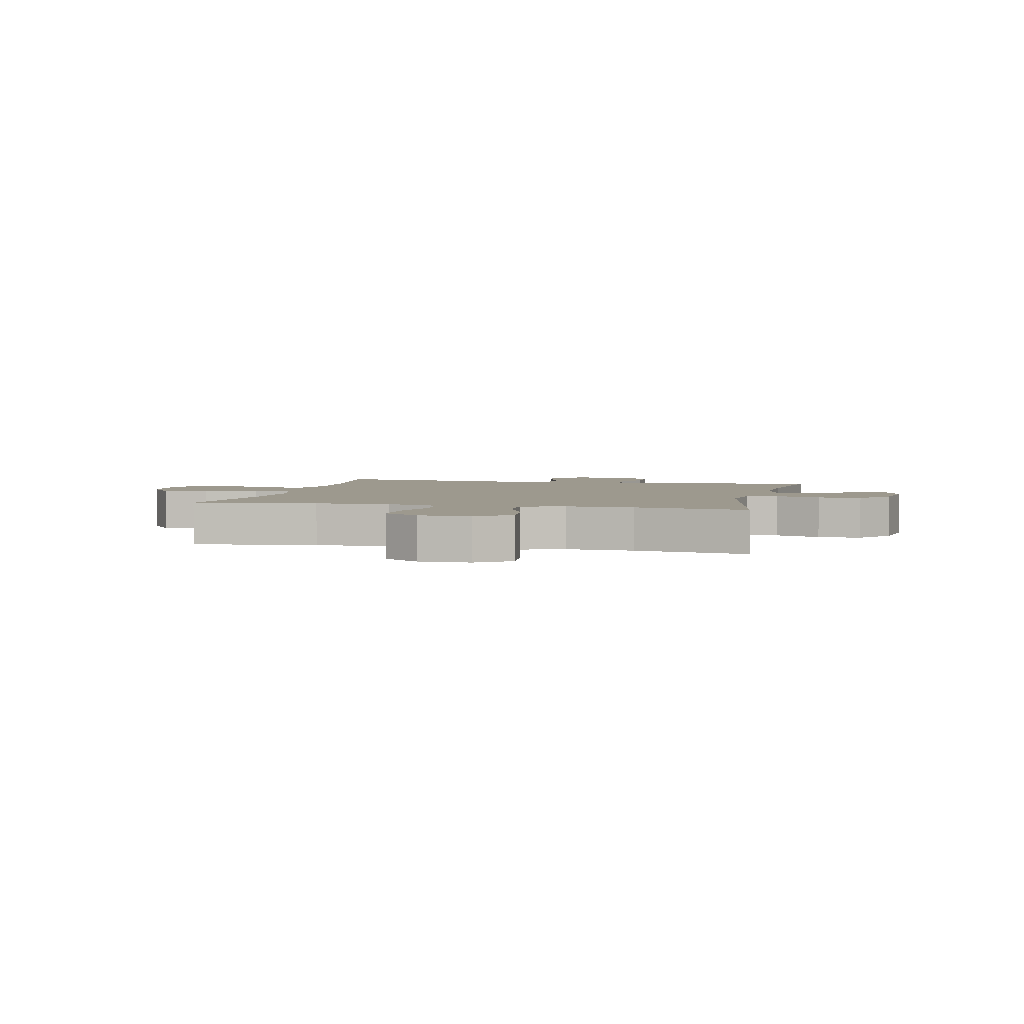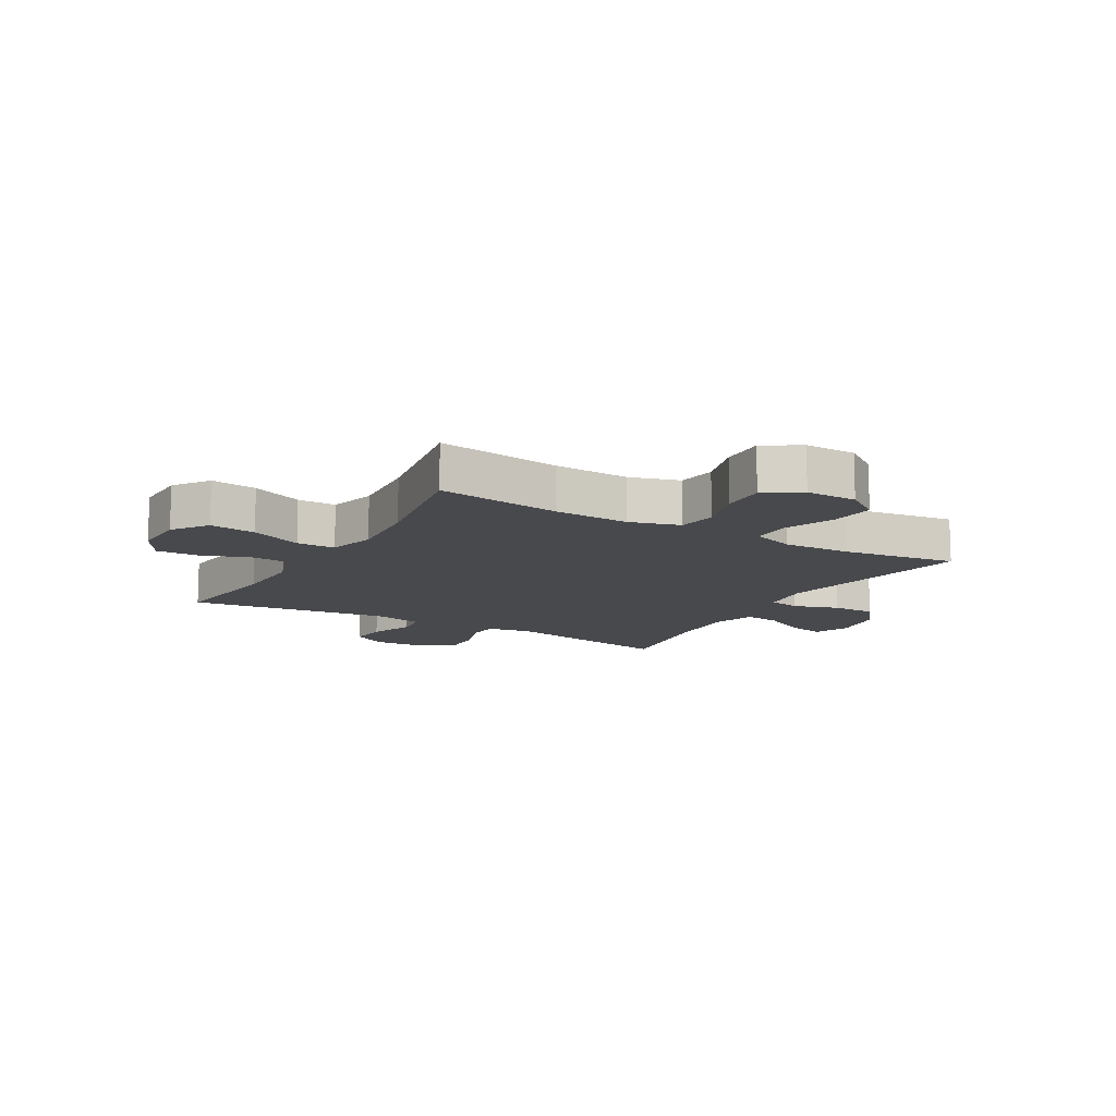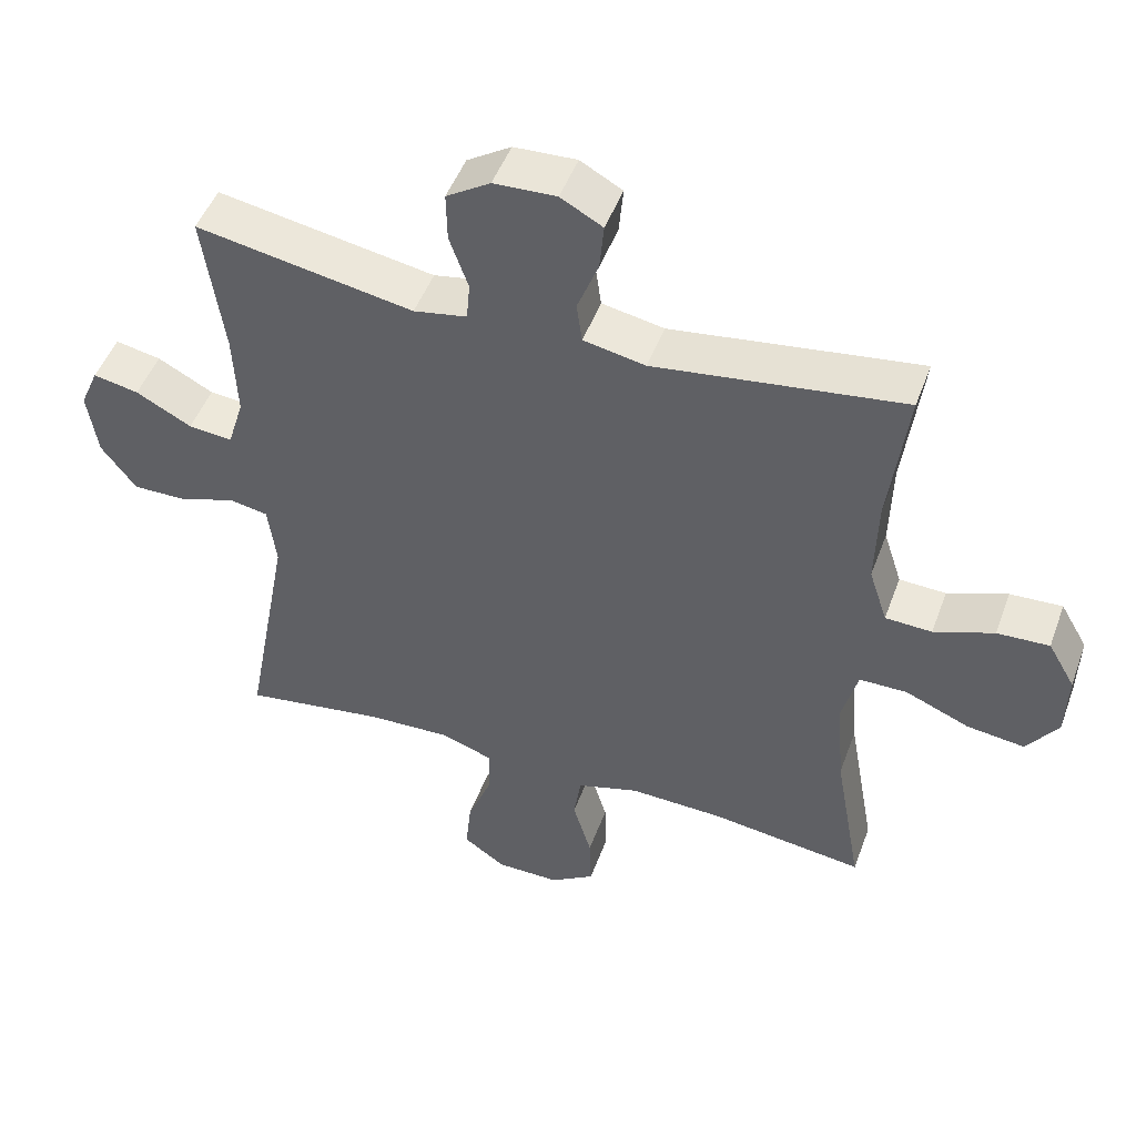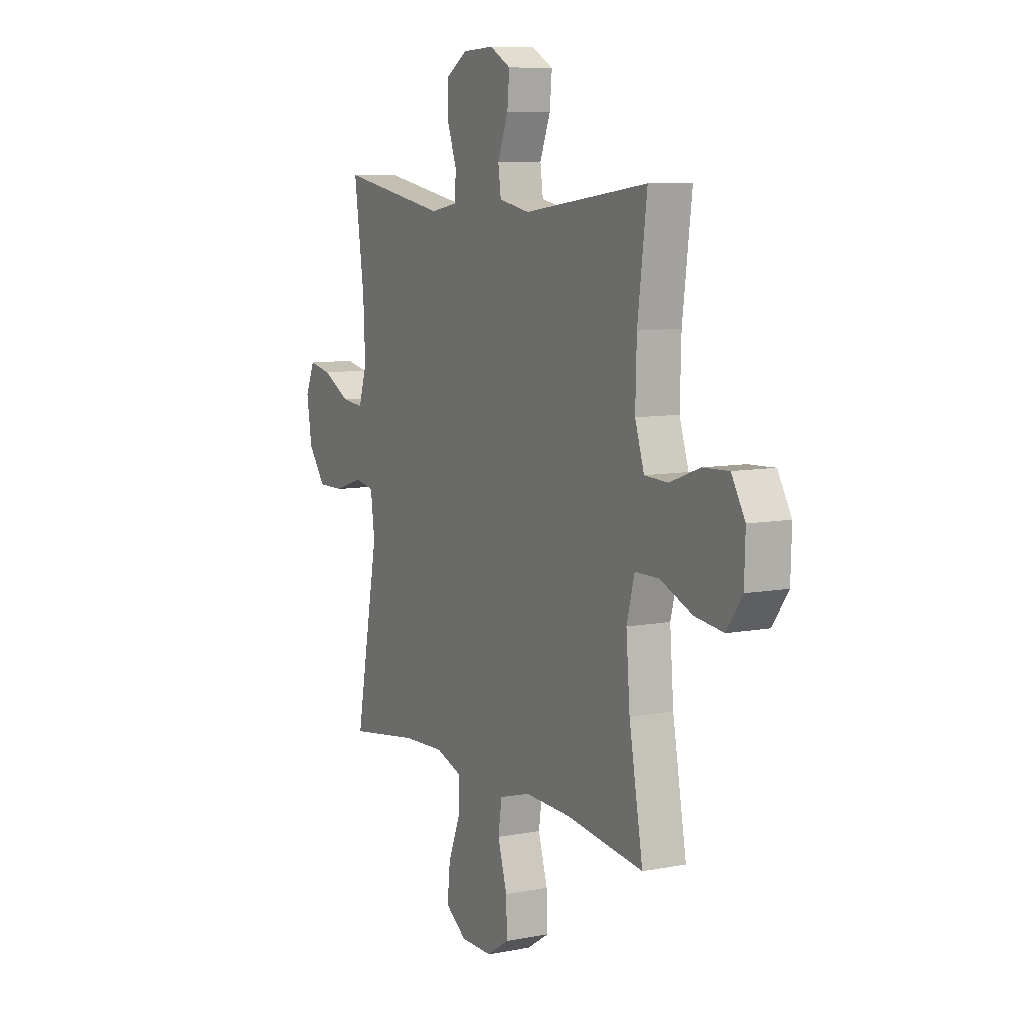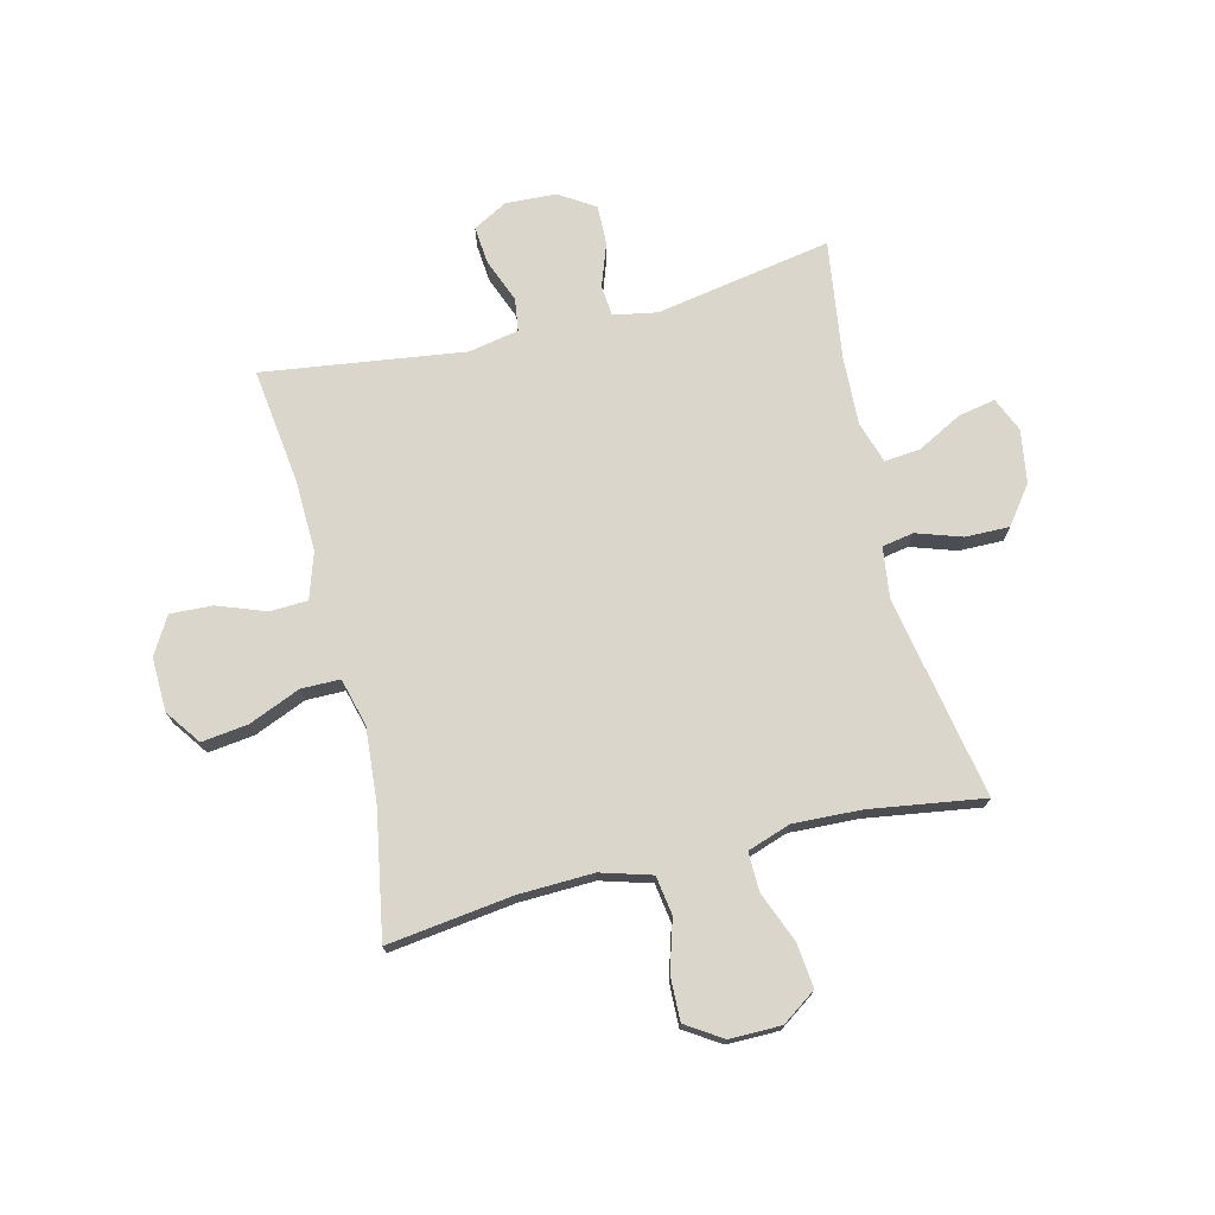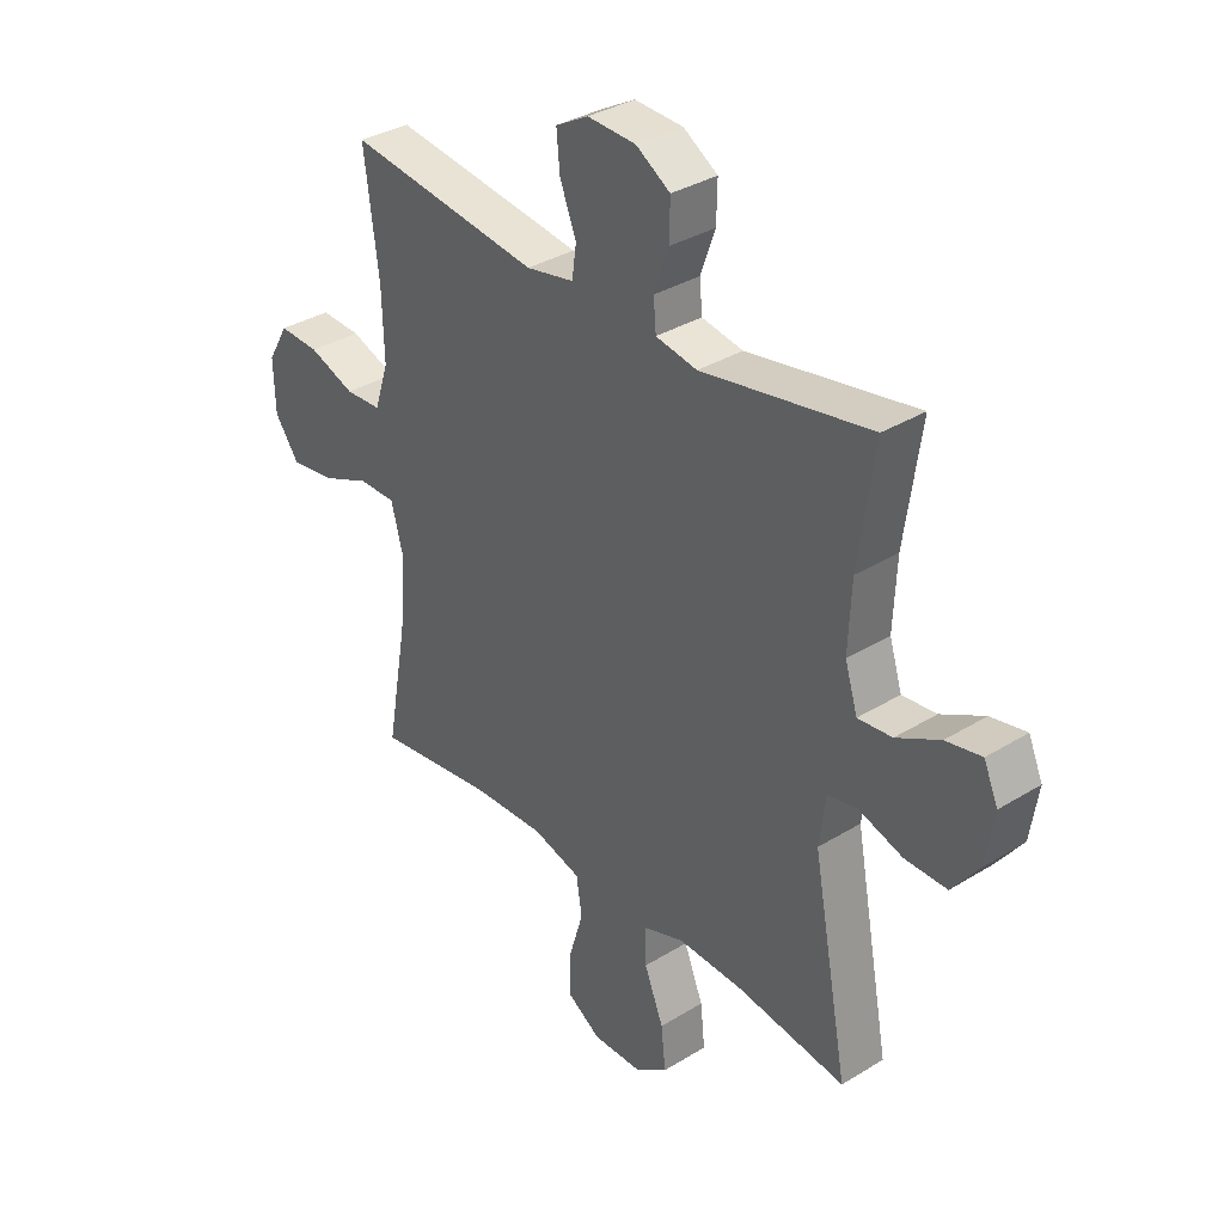
<metadata>
{"format":"obj","ext":"obj","renderer":"f3d","projection":"perspective","resolution":1024,"background":"white","views":[{"elev":3.4,"azim":-167.1,"up":"+Y"},{"elev":-12.5,"azim":149.8,"up":"+Y"},{"elev":48.4,"azim":19.8,"up":"+Z"},{"elev":8.4,"azim":62.2,"up":"+Z"},{"elev":73.6,"azim":166.2,"up":"+Y"},{"elev":34.2,"azim":-129.8,"up":"+Z"}]}
</metadata>
<code>
o path4554
v -0.4772 0.0375 0.2997
v -0.4716 0.0375 0.1768
v -0.4952 0.0375 0.1011
v -0.5587 0.0375 0.1073
v -0.6392 0.0375 0.1497
v -0.7053 0.0375 0.1627
v -0.7317 0.0375 0.1017
v -0.7171 0.0375 0.006958
v -0.6666 0.0375 -0.0602
v -0.5886 0.0375 -0.05915
v -0.5075 0.0375 -0.03225
v -0.4513 0.0375 -0.04258
v -0.4395 0.0375 -0.1334
v -0.5067 0.0375 -0.4934
v -0.3028 0.0375 -0.4628
v -0.1818 0.0375 -0.4576
v -0.1051 0.0375 -0.4837
v -0.1063 0.0375 -0.5529
v -0.1421 0.0375 -0.6427
v -0.1505 0.0375 -0.7219
v -0.08945 0.0375 -0.7643
v 0.002548 0.0375 -0.7648
v 0.06671 0.0375 -0.7233
v 0.06441 0.0375 -0.6449
v 0.0375 0.0375 -0.5556
v 0.04793 0.0375 -0.4864
v 0.1381 0.0375 -0.4598
v 0.2724 0.0375 -0.4642
v 0.495 0.0375 -0.4934
v 0.4551 0.0375 -0.2695
v 0.4444 0.0375 -0.1363
v 0.4669 0.0375 -0.05122
v 0.5361 0.0375 -0.05091
v 0.6285 0.0375 -0.08934
v 0.7109 0.0375 -0.09978
v 0.756 0.0375 -0.03693
v 0.7588 0.0375 0.05873
v 0.7199 0.0375 0.1253
v 0.6447 0.0375 0.1217
v 0.5585 0.0375 0.08999
v 0.4912 0.0375 0.09287
v 0.4648 0.0375 0.1738
v 0.4682 0.0375 0.2989
v 0.495 0.0375 0.5085
v 0.1363 0.0375 0.4596
v 0.04686 0.0375 0.4769
v 0.03876 0.0375 0.535
v 0.06916 0.0375 0.6126
v 0.0754 0.0375 0.6803
v 0.01474 0.0375 0.7138
v -0.0758 0.0375 0.7095
v -0.1393 0.0375 0.6693
v -0.1379 0.0375 0.599
v -0.1105 0.0375 0.5223
v -0.1153 0.0375 0.467
v -0.1924 0.0375 0.4528
v -0.5067 0.0375 0.5085
v -0.4772 -0.0375 0.2997
v -0.4716 -0.0375 0.1768
v -0.4952 -0.0375 0.1011
v -0.5587 -0.0375 0.1073
v -0.6392 -0.0375 0.1497
v -0.7053 -0.0375 0.1627
v -0.7317 -0.0375 0.1017
v -0.7171 -0.0375 0.006958
v -0.6666 -0.0375 -0.0602
v -0.5886 -0.0375 -0.05915
v -0.5075 -0.0375 -0.03225
v -0.4513 -0.0375 -0.04258
v -0.4395 -0.0375 -0.1334
v -0.5067 -0.0375 -0.4934
v -0.3028 -0.0375 -0.4628
v -0.1818 -0.0375 -0.4576
v -0.1051 -0.0375 -0.4837
v -0.1063 -0.0375 -0.5529
v -0.1421 -0.0375 -0.6427
v -0.1505 -0.0375 -0.7219
v -0.08945 -0.0375 -0.7643
v 0.002548 -0.0375 -0.7648
v 0.06671 -0.0375 -0.7233
v 0.06441 -0.0375 -0.6449
v 0.0375 -0.0375 -0.5556
v 0.04793 -0.0375 -0.4864
v 0.1381 -0.0375 -0.4598
v 0.2724 -0.0375 -0.4642
v 0.495 -0.0375 -0.4934
v 0.4551 -0.0375 -0.2695
v 0.4444 -0.0375 -0.1363
v 0.4669 -0.0375 -0.05122
v 0.5361 -0.0375 -0.05091
v 0.6285 -0.0375 -0.08934
v 0.7109 -0.0375 -0.09978
v 0.756 -0.0375 -0.03693
v 0.7588 -0.0375 0.05873
v 0.7199 -0.0375 0.1253
v 0.6447 -0.0375 0.1217
v 0.5585 -0.0375 0.08999
v 0.4912 -0.0375 0.09287
v 0.4648 -0.0375 0.1738
v 0.4682 -0.0375 0.2989
v 0.495 -0.0375 0.5085
v 0.1363 -0.0375 0.4596
v 0.04686 -0.0375 0.4769
v 0.03876 -0.0375 0.535
v 0.06916 -0.0375 0.6126
v 0.0754 -0.0375 0.6803
v 0.01474 -0.0375 0.7138
v -0.0758 -0.0375 0.7095
v -0.1393 -0.0375 0.6693
v -0.1379 -0.0375 0.599
v -0.1105 -0.0375 0.5223
v -0.1153 -0.0375 0.467
v -0.1924 -0.0375 0.4528
v -0.5067 -0.0375 0.5085
v -0.7053 0.0375 0.1627
v -0.7053 0.0375 0.1627
v -0.7317 0.0375 0.1017
v -0.7171 0.0375 0.006958
v -0.6666 0.0375 -0.0602
v -0.6392 0.0375 0.1497
v -0.5886 0.0375 -0.05915
v -0.5587 0.0375 0.1073
v -0.5075 0.0375 -0.03225
v -0.4952 0.0375 0.1011
v -0.4952 0.0375 0.1011
v -0.4513 0.0375 -0.04258
v -0.4513 0.0375 -0.04258
v -0.4716 0.0375 0.1768
v -0.5067 0.0375 0.5085
v -0.5067 0.0375 0.5085
v -0.4772 0.0375 0.2997
v -0.4395 0.0375 -0.1334
v -0.5067 0.0375 -0.4934
v -0.5067 0.0375 -0.4934
v -0.3028 0.0375 -0.4628
v -0.1924 0.0375 0.4528
v -0.1818 0.0375 -0.4576
v -0.1153 0.0375 0.467
v -0.1153 0.0375 0.467
v -0.1051 0.0375 -0.4837
v -0.1051 0.0375 -0.4837
v -0.1421 0.0375 -0.6427
v -0.1505 0.0375 -0.7219
v -0.1505 0.0375 -0.7219
v -0.08945 0.0375 -0.7643
v -0.1063 0.0375 -0.5529
v -0.0758 0.0375 0.7095
v -0.1393 0.0375 0.6693
v -0.1379 0.0375 0.599
v -0.1105 0.0375 0.5223
v 0.002548 0.0375 -0.7648
v 0.01474 0.0375 0.7138
v 0.06671 0.0375 -0.7233
v 0.0754 0.0375 0.6803
v 0.0754 0.0375 0.6803
v 0.0375 0.0375 -0.5556
v 0.04793 0.0375 -0.4864
v 0.04793 0.0375 -0.4864
v 0.06441 0.0375 -0.6449
v 0.06916 0.0375 0.6126
v 0.03876 0.0375 0.535
v 0.04686 0.0375 0.4769
v 0.04686 0.0375 0.4769
v 0.1363 0.0375 0.4596
v 0.1381 0.0375 -0.4598
v 0.2724 0.0375 -0.4642
v 0.495 0.0375 0.5085
v 0.495 0.0375 0.5085
v 0.4682 0.0375 0.2989
v 0.4648 0.0375 0.1738
v 0.4444 0.0375 -0.1363
v 0.4669 0.0375 -0.05122
v 0.4669 0.0375 -0.05122
v 0.4551 0.0375 -0.2695
v 0.4912 0.0375 0.09287
v 0.4912 0.0375 0.09287
v 0.5361 0.0375 -0.05091
v 0.495 0.0375 -0.4934
v 0.495 0.0375 -0.4934
v 0.5585 0.0375 0.08999
v 0.6285 0.0375 -0.08934
v 0.6447 0.0375 0.1217
v 0.7109 0.0375 -0.09978
v 0.7109 0.0375 -0.09978
v 0.7199 0.0375 0.1253
v 0.7199 0.0375 0.1253
v 0.756 0.0375 -0.03693
v 0.7588 0.0375 0.05873
v -0.7053 -0.0375 0.1627
v -0.7053 -0.0375 0.1627
v -0.7317 -0.0375 0.1017
v -0.7171 -0.0375 0.006958
v -0.6666 -0.0375 -0.0602
v -0.6392 -0.0375 0.1497
v -0.5886 -0.0375 -0.05915
v -0.5587 -0.0375 0.1073
v -0.5075 -0.0375 -0.03225
v -0.4952 -0.0375 0.1011
v -0.4952 -0.0375 0.1011
v -0.4513 -0.0375 -0.04258
v -0.4513 -0.0375 -0.04258
v -0.4716 -0.0375 0.1768
v -0.5067 -0.0375 0.5085
v -0.5067 -0.0375 0.5085
v -0.4772 -0.0375 0.2997
v -0.4395 -0.0375 -0.1334
v -0.5067 -0.0375 -0.4934
v -0.5067 -0.0375 -0.4934
v -0.3028 -0.0375 -0.4628
v -0.1924 -0.0375 0.4528
v -0.1818 -0.0375 -0.4576
v -0.1153 -0.0375 0.467
v -0.1153 -0.0375 0.467
v -0.1051 -0.0375 -0.4837
v -0.1051 -0.0375 -0.4837
v -0.1421 -0.0375 -0.6427
v -0.1505 -0.0375 -0.7219
v -0.1505 -0.0375 -0.7219
v -0.08945 -0.0375 -0.7643
v -0.1063 -0.0375 -0.5529
v -0.0758 -0.0375 0.7095
v -0.1393 -0.0375 0.6693
v -0.1379 -0.0375 0.599
v -0.1105 -0.0375 0.5223
v 0.002548 -0.0375 -0.7648
v 0.01474 -0.0375 0.7138
v 0.06671 -0.0375 -0.7233
v 0.0754 -0.0375 0.6803
v 0.0754 -0.0375 0.6803
v 0.0375 -0.0375 -0.5556
v 0.04793 -0.0375 -0.4864
v 0.04793 -0.0375 -0.4864
v 0.06441 -0.0375 -0.6449
v 0.06916 -0.0375 0.6126
v 0.03876 -0.0375 0.535
v 0.04686 -0.0375 0.4769
v 0.04686 -0.0375 0.4769
v 0.1363 -0.0375 0.4596
v 0.1381 -0.0375 -0.4598
v 0.2724 -0.0375 -0.4642
v 0.495 -0.0375 0.5085
v 0.495 -0.0375 0.5085
v 0.4682 -0.0375 0.2989
v 0.4648 -0.0375 0.1738
v 0.4444 -0.0375 -0.1363
v 0.4669 -0.0375 -0.05122
v 0.4669 -0.0375 -0.05122
v 0.4551 -0.0375 -0.2695
v 0.4912 -0.0375 0.09287
v 0.4912 -0.0375 0.09287
v 0.5361 -0.0375 -0.05091
v 0.495 -0.0375 -0.4934
v 0.495 -0.0375 -0.4934
v 0.5585 -0.0375 0.08999
v 0.6285 -0.0375 -0.08934
v 0.6447 -0.0375 0.1217
v 0.7109 -0.0375 -0.09978
v 0.7109 -0.0375 -0.09978
v 0.7199 -0.0375 0.1253
v 0.7199 -0.0375 0.1253
v 0.756 -0.0375 -0.03693
v 0.7588 -0.0375 0.05873
f 216 225 233
f 254 249 251
f 244 246 249
f 202 210 205
f 238 243 241
f 246 238 245
f 200 238 236
f 248 239 240
f 230 220 233
f 192 194 191
f 235 234 223
f 200 212 210
f 214 231 211
f 255 254 251
f 200 198 197
f 195 192 193
f 197 196 195
f 200 210 202
f 221 234 226
f 206 239 200
f 209 211 206
f 223 221 222
f 261 262 255
f 195 196 192
f 239 245 200
f 209 206 207
f 216 233 220
f 211 239 206
f 211 231 239
f 254 255 256
f 256 255 262
f 200 236 212
f 194 192 196
f 251 249 246
f 245 239 248
f 259 256 262
f 257 261 255
f 227 233 225
f 226 234 228
f 219 225 216
f 224 235 223
f 248 240 252
f 212 236 224
f 224 236 235
f 200 202 198
f 205 210 203
f 231 214 230
f 191 194 189
f 217 219 216
f 197 198 196
f 220 230 214
f 221 223 234
f 238 244 243
f 200 245 238
f 238 246 244
f 116 7 64 190
f 7 8 65 64
f 8 9 66 65
f 5 6 63 62
f 9 10 67 66
f 4 5 62 61
f 10 11 68 67
f 125 4 61 199
f 11 127 201 68
f 2 3 60 59
f 130 1 58 204
f 1 2 59 58
f 13 134 208 70
f 12 13 70 69
f 14 15 72 71
f 56 57 114 113
f 15 16 73 72
f 139 56 113 213
f 16 141 215 73
f 19 144 218 76
f 20 21 78 77
f 18 19 76 75
f 51 52 109 108
f 52 53 110 109
f 53 54 111 110
f 54 55 112 111
f 17 18 75 74
f 21 22 79 78
f 50 51 108 107
f 22 23 80 79
f 155 50 107 229
f 25 158 232 82
f 24 25 82 81
f 23 24 81 80
f 48 49 106 105
f 47 48 105 104
f 163 47 104 237
f 45 46 103 102
f 26 27 84 83
f 27 28 85 84
f 168 45 102 242
f 43 44 101 100
f 42 43 100 99
f 31 173 247 88
f 30 31 88 87
f 176 42 99 250
f 32 33 90 89
f 179 30 87 253
f 28 29 86 85
f 40 41 98 97
f 33 34 91 90
f 39 40 97 96
f 34 184 258 91
f 186 39 96 260
f 35 36 93 92
f 37 38 95 94
f 36 37 94 93
f 142 159 151
f 180 177 175
f 170 175 172
f 128 131 136
f 164 167 169
f 172 171 164
f 126 162 164
f 174 166 165
f 156 159 146
f 118 117 120
f 161 149 160
f 126 136 138
f 140 137 157
f 181 177 180
f 126 123 124
f 121 119 118
f 123 121 122
f 126 128 136
f 147 152 160
f 132 126 165
f 135 132 137
f 149 148 147
f 187 181 188
f 121 118 122
f 165 126 171
f 135 133 132
f 142 146 159
f 137 132 165
f 137 165 157
f 180 182 181
f 182 188 181
f 126 138 162
f 120 122 118
f 177 172 175
f 171 174 165
f 185 188 182
f 183 181 187
f 153 151 159
f 152 154 160
f 145 142 151
f 150 149 161
f 174 178 166
f 138 150 162
f 150 161 162
f 126 124 128
f 131 129 136
f 157 156 140
f 117 115 120
f 143 142 145
f 123 122 124
f 146 140 156
f 147 160 149
f 164 169 170
f 126 164 171
f 164 170 172

</code>
